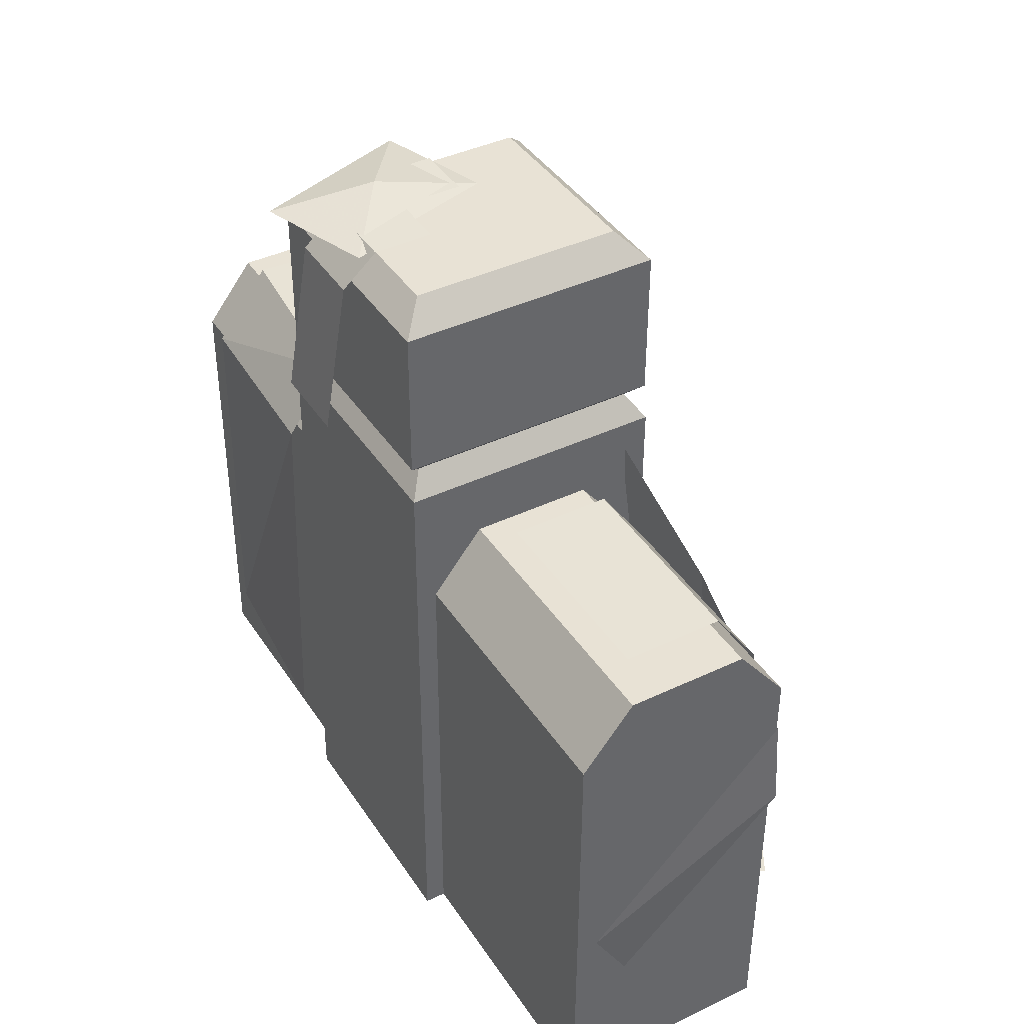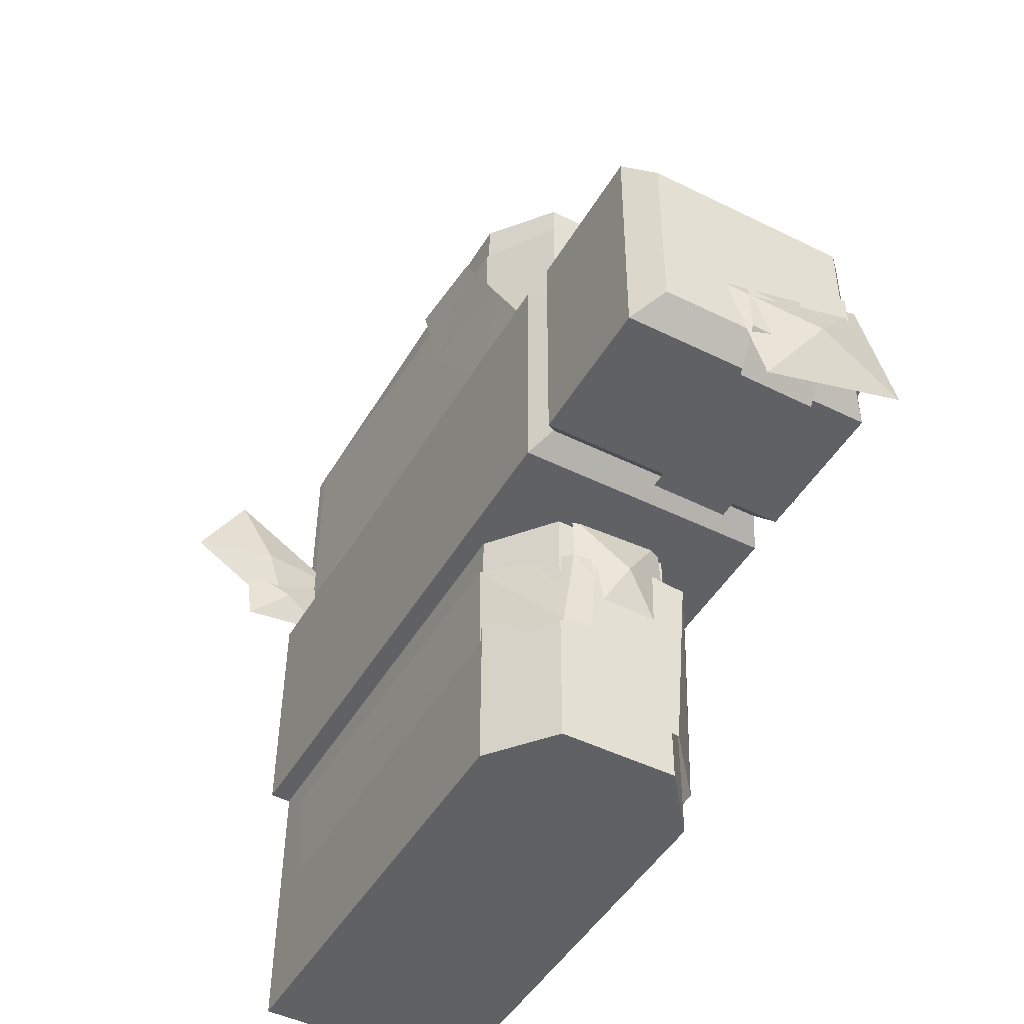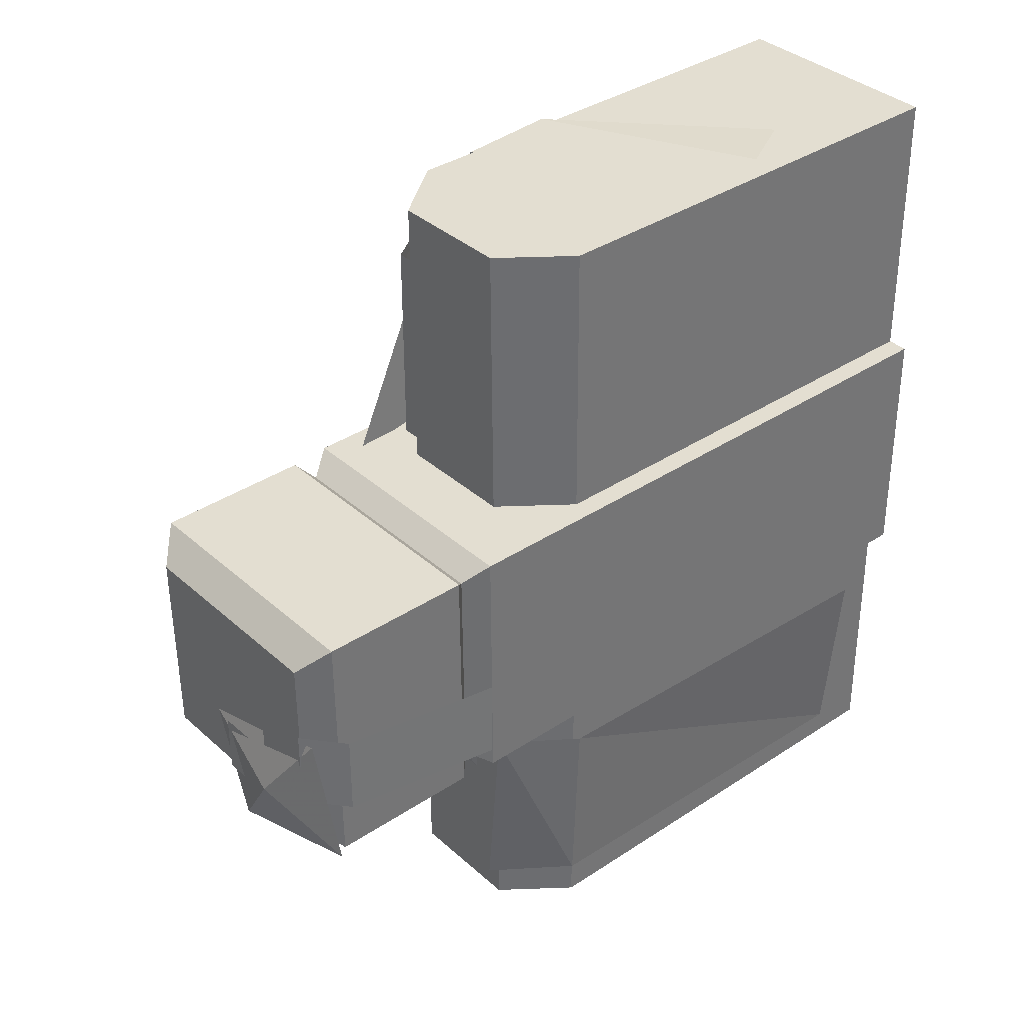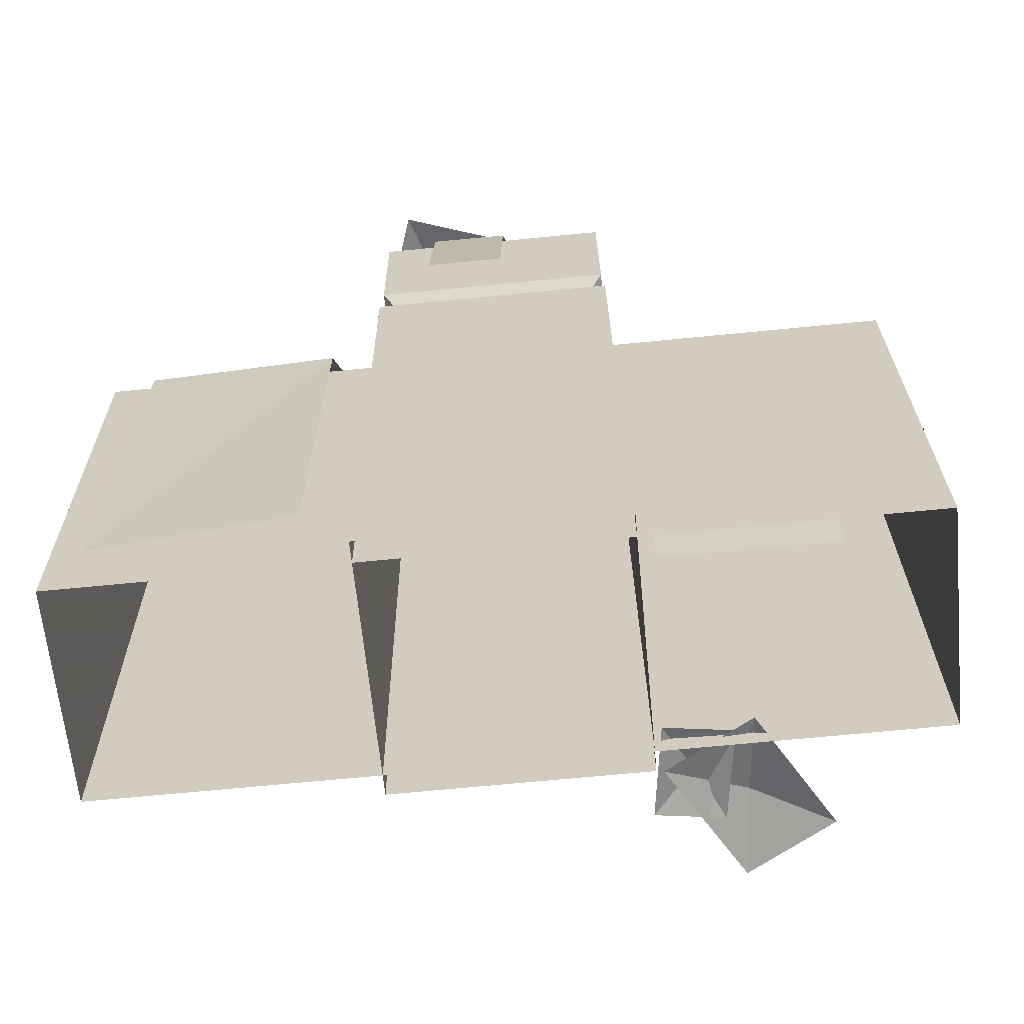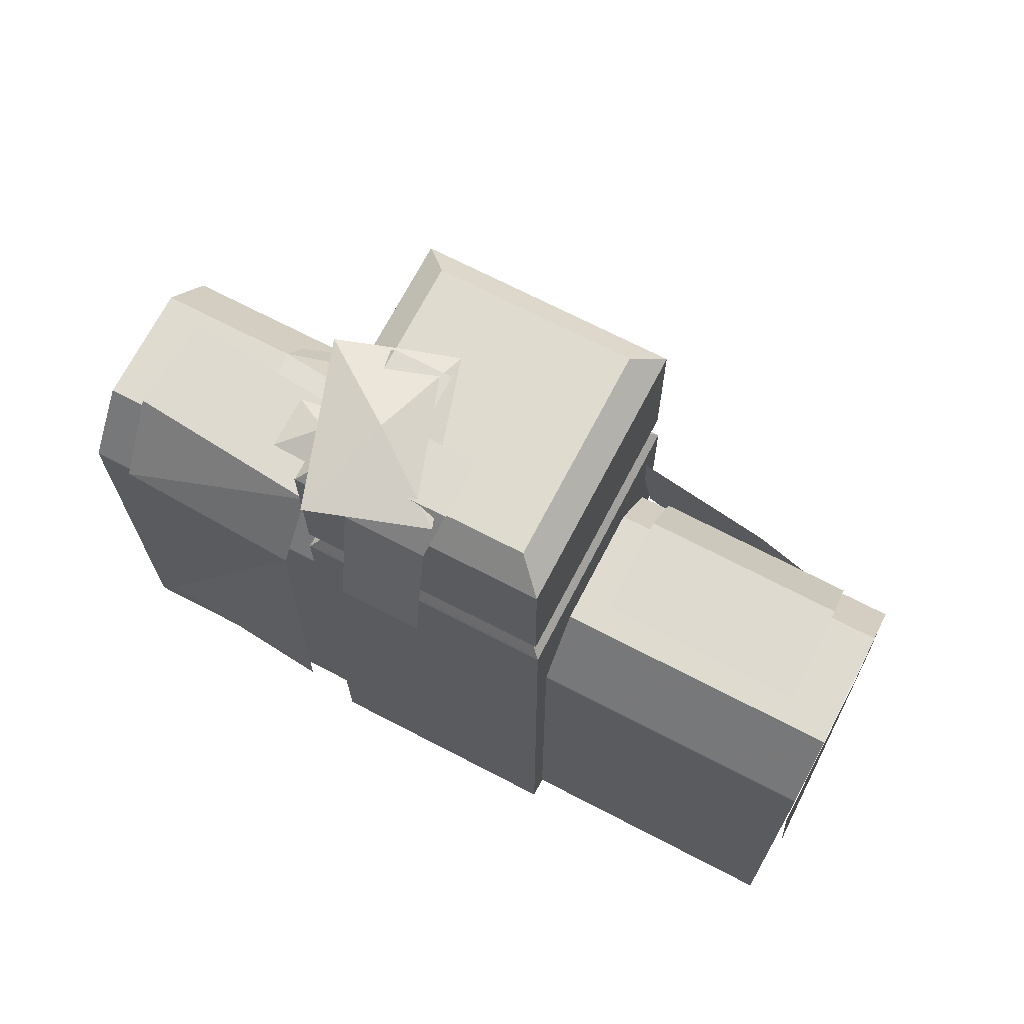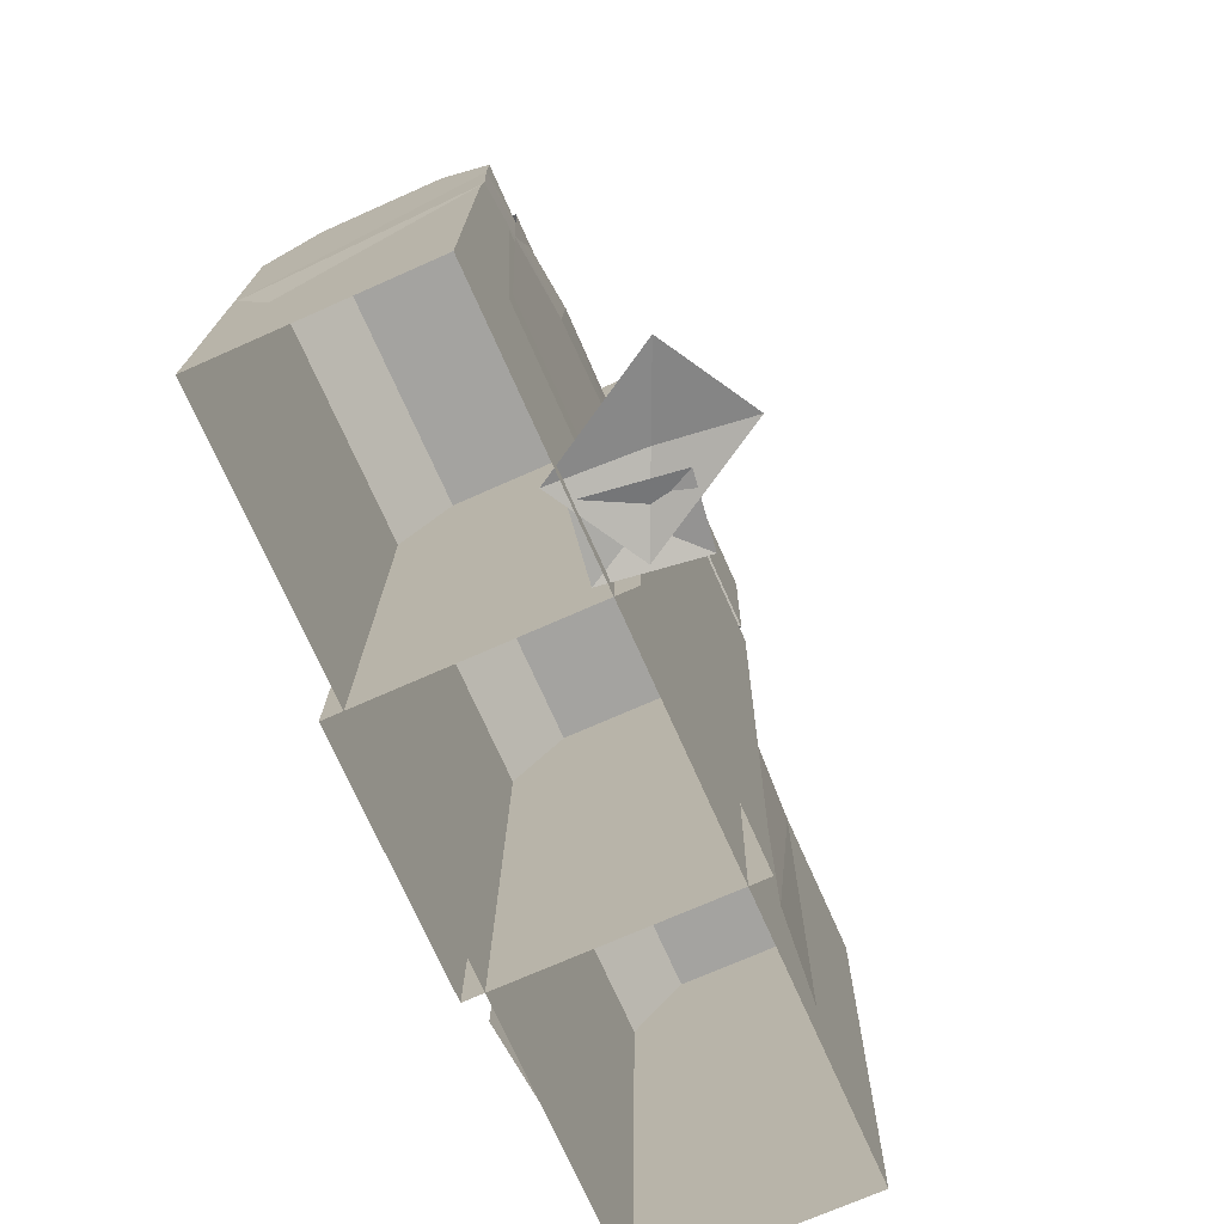
<metadata>
{"format":"obj","ext":"obj","renderer":"f3d","projection":"perspective","resolution":1024,"background":"white","views":[{"elev":41.4,"azim":149.7,"up":"+Z"},{"elev":-47.6,"azim":-29.5,"up":"+Y"},{"elev":35.9,"azim":48.9,"up":"+Y"},{"elev":-63.9,"azim":95.6,"up":"+Z"},{"elev":70.8,"azim":117.5,"up":"+Z"},{"elev":-72.7,"azim":-156.0,"up":"+Z"}]}
</metadata>
<code>
g huodong_fuben_420_bankuai02_weiqiang1
v -2.055 -53.65 104
v -0.1867 -36.15 105.3
v -13.03 -34.42 90.55
v -12.27 -53.04 89.72
v 20.65 -51.44 105.3
v 19.04 -33.06 105.3
v -13.53 -34.46 9.519
v -11.92 -52.84 9.519
v -15.31 69.99 11.29
v -15.31 29.84 11.29
v -12.9 30.12 91.57
v -12.9 70.26 91.57
v 16.72 30.47 105.7
v 16.72 70.61 105.7
v -3.238 70.62 105.7
v -3.24 30.47 105.7
v -11.64 69.99 90.47
v -11.65 29.84 90.47
v -14.67 29.84 10.19
v -14.67 69.99 10.19
v -2.603 70.62 104.6
v -2.604 30.47 104.6
v 33.4 -74.76 11.29
v 36.9 -34.77 11.29
v 34.48 -34.84 91.57
v 33.01 -73.36 91.57
v 4.946 -32.6 105.7
v 1.446 -72.6 105.7
v 21.33 -74.34 105.7
v 24.83 -34.34 105.7
v 8.11 -27.85 122.4
v 24.09 -27.85 122.4
v 24.09 -26.62 152.9
v 8.11 -26.62 152.9
v 22.76 -8.654 160
v 6.777 -8.654 160
v 6.777 -20.32 160
v 22.76 -20.32 160
v 42.25 1.477 122.4
v 37.07 1.477 152.9
v 37.07 -14.51 152.9
v 42.25 -14.51 122.4
v 19.11 -13.17 160
v 30.78 -13.17 160
v 30.78 2.81 160
v 19.11 2.81 160
v -12.92 25.87 90.55
v -11.99 22.83 110.9
v -13.53 50.62 96.68
v -14.45 53.66 71.13
v -13.28 80.92 61.02
v -12.36 80.33 80.5
v 28.68 81.93 42.8
v 21.31 81.28 29.76
v 19.82 -22.86 104.9
v 10.45 -37.78 108.8
v 21.95 -51.05 103.7
v 2.35 -52.34 103.1
v 0.2225 -24.15 104.3
v -32.18 58.02 2.357
v -25.08 42.31 5.384
v -7.912 43.83 2.357
v -17.99 26.6 2.34
v -42.25 40.79 2.34
v -29.55 37.6 2.675
v -19.1 32.19 4.743
v -10.55 40.27 2.675
v -8.65 26.77 2.664
v -27.66 24.11 2.664
v 2.127 -8.994 159
v 21.64 -14.85 162.5
v 33.6 1.64 159
v 41.15 -20.71 158.9
v 9.678 -31.34 158.9
f 1 2 3
f 3 4 1
f 5 6 2
f 2 1 5
f 7 8 4
f 4 3 7
f 9 10 11
f 11 12 9
f 13 14 15
f 15 16 13
f 17 18 19
f 19 20 17
f 16 15 12
f 12 11 16
f 21 22 18
f 18 17 21
f 23 24 25
f 25 26 23
f 27 28 29
f 29 30 27
f 30 29 26
f 26 25 30
f 31 32 33
f 33 34 31
f 35 36 37
f 37 38 35
f 38 37 34
f 34 33 38
f 39 40 41
f 41 42 39
f 43 44 45
f 45 46 43
f 44 41 40
f 40 45 44
f 47 48 49
f 49 50 47
f 51 52 53
f 53 54 51
f 50 49 52
f 52 51 50
f 55 56 57
f 58 57 56
f 55 59 56
f 56 59 58
f 60 61 62
f 63 62 61
f 60 64 61
f 61 64 63
f 65 66 67
f 68 67 66
f 65 69 66
f 66 69 68
f 70 71 72
f 73 72 71
f 70 74 71
f 71 74 73
g huodong_fuben_420_bankuai02_weiqiang1
v -2.313 -0.9901 103.6
v 21.55 -0.9901 103.8
v 21.55 79.95 104.5
v -2.318 79.95 104.3
v -12.26 -0.8827 90.78
v -2.313 -0.9901 103.6
v -2.318 79.95 104.3
v -12.27 80.05 91.46
v -11.49 -0.1122 -0.9658
v -12.26 -0.8827 90.78
v -12.27 80.05 91.46
v -11.5 80.83 -0.2857
v 31.71 80.05 91.83
v 21.55 79.95 104.5
v 21.55 -0.9901 103.8
v 31.72 -0.8827 91.15
v 32.49 -0.1112 -0.5962
v 32.48 80.83 0.08392
v 31.71 80.05 91.83
v 31.72 -0.8827 91.15
v -12.27 80.05 91.46
v 31.71 80.05 91.83
v 32.48 80.83 0.08392
v -11.5 80.83 -0.2857
v -2.306 -81.93 102.9
v 21.56 -81.93 103.1
v -12.26 -81.82 90.1
v -2.306 -81.93 102.9
v -11.48 -81.05 -1.646
v -12.26 -81.82 90.1
v 31.72 -81.82 90.47
v 21.56 -81.93 103.1
v 31.72 -81.82 90.47
v 32.49 -81.05 -1.276
v 31.72 -81.82 90.47
v 21.56 -81.93 103.1
v -2.306 -81.93 102.9
v -12.26 -81.82 90.1
v -11.52 17.97 159.1
v -11.52 -20.51 158.8
v 30.29 -20.51 159.1
v 30.28 17.97 159.5
v -15.7 25.13 -0.7886
v -15.69 -24.99 -1.21
v -16.68 -25.97 116.1
v -16.68 24.15 116.6
v 36.65 -24.99 -0.7699
v 36.64 25.13 -0.3488
v 35.66 24.15 117
v 35.66 -25.97 116.6
v -16.68 24.15 116.6
v -16.68 -25.97 116.1
v -13.6 -22.44 120.8
v -13.6 20.55 121.2
v -16.68 -25.97 116.1
v 35.66 -25.97 116.6
v 32.56 -22.44 121.2
v -13.6 -22.44 120.8
v 35.66 -25.97 116.6
v 35.66 24.15 117
v 32.55 20.55 121.6
v 32.56 -22.44 121.2
v 35.66 24.15 117
v -16.68 24.15 116.6
v -13.6 20.55 121.2
v 32.55 20.55 121.6
v -16.45 -25.47 123.8
v -16.45 23.53 124.2
v 35.52 -25.47 124.2
v -16.45 -25.47 123.8
v 35.52 23.53 124.6
v 35.52 -25.47 124.2
v -16.45 23.53 124.2
v 35.52 23.53 124.6
v -16.45 23.53 124.2
v -16.45 -25.47 123.8
v -16.68 -25.72 153.5
v -16.68 23.28 154
v -16.45 -25.47 123.8
v 35.52 -25.47 124.2
v 35.27 -25.72 154
v -16.68 -25.72 153.5
v 35.52 23.53 124.6
v 35.27 23.28 154.4
v 35.27 -25.72 154
v 35.52 23.53 124.6
v -16.45 23.53 124.2
v -16.68 23.28 154
v 35.27 23.28 154.4
v -16.68 23.28 154
v -16.68 -25.72 153.5
v -11.52 -20.51 158.8
v -11.52 17.97 159.1
v -16.68 -25.72 153.5
v 30.29 -20.51 159.1
v -11.52 -20.51 158.8
v 35.27 23.28 154.4
v 30.28 17.97 159.5
v 30.29 -20.51 159.1
v 35.27 23.28 154.4
v -16.68 23.28 154
v -11.52 17.97 159.1
v 30.28 17.97 159.5
v -15.7 25.13 -0.7886
v -16.68 24.15 116.6
v 35.66 24.15 117
v 36.64 25.13 -0.3488
v -16.68 -25.97 116.1
v -15.69 -24.99 -1.21
v -2.318 79.95 104.3
v 21.55 79.95 104.5
v -11.48 -81.05 -1.646
v 32.49 -81.05 -1.276
f 75 76 77
f 77 78 75
f 79 80 81
f 81 82 79
f 83 84 85
f 85 86 83
f 87 88 89
f 89 90 87
f 91 92 93
f 93 94 91
f 95 96 97
f 97 98 95
f 75 99 100
f 100 76 75
f 79 101 102
f 102 80 79
f 83 103 104
f 104 84 83
f 105 90 89
f 89 106 105
f 91 94 107
f 107 108 91
f 109 110 111
f 111 112 109
f 113 114 115
f 115 116 113
f 117 118 119
f 119 120 117
f 121 122 123
f 123 124 121
f 125 126 127
f 127 128 125
f 129 130 131
f 131 132 129
f 133 134 135
f 135 136 133
f 137 138 139
f 139 140 137
f 128 127 141
f 141 142 128
f 132 131 143
f 143 144 132
f 136 135 145
f 145 146 136
f 140 139 147
f 147 148 140
f 149 150 151
f 151 152 149
f 153 154 155
f 155 156 153
f 143 157 158
f 158 159 143
f 160 161 162
f 162 163 160
f 164 165 166
f 166 167 164
f 168 159 169
f 169 170 168
f 155 171 172
f 172 173 155
f 174 175 176
f 176 177 174
f 178 179 180
f 180 181 178
f 182 183 121
f 121 124 182
f 184 185 96
f 96 95 184
f 112 186 187
f 187 109 112

</code>
